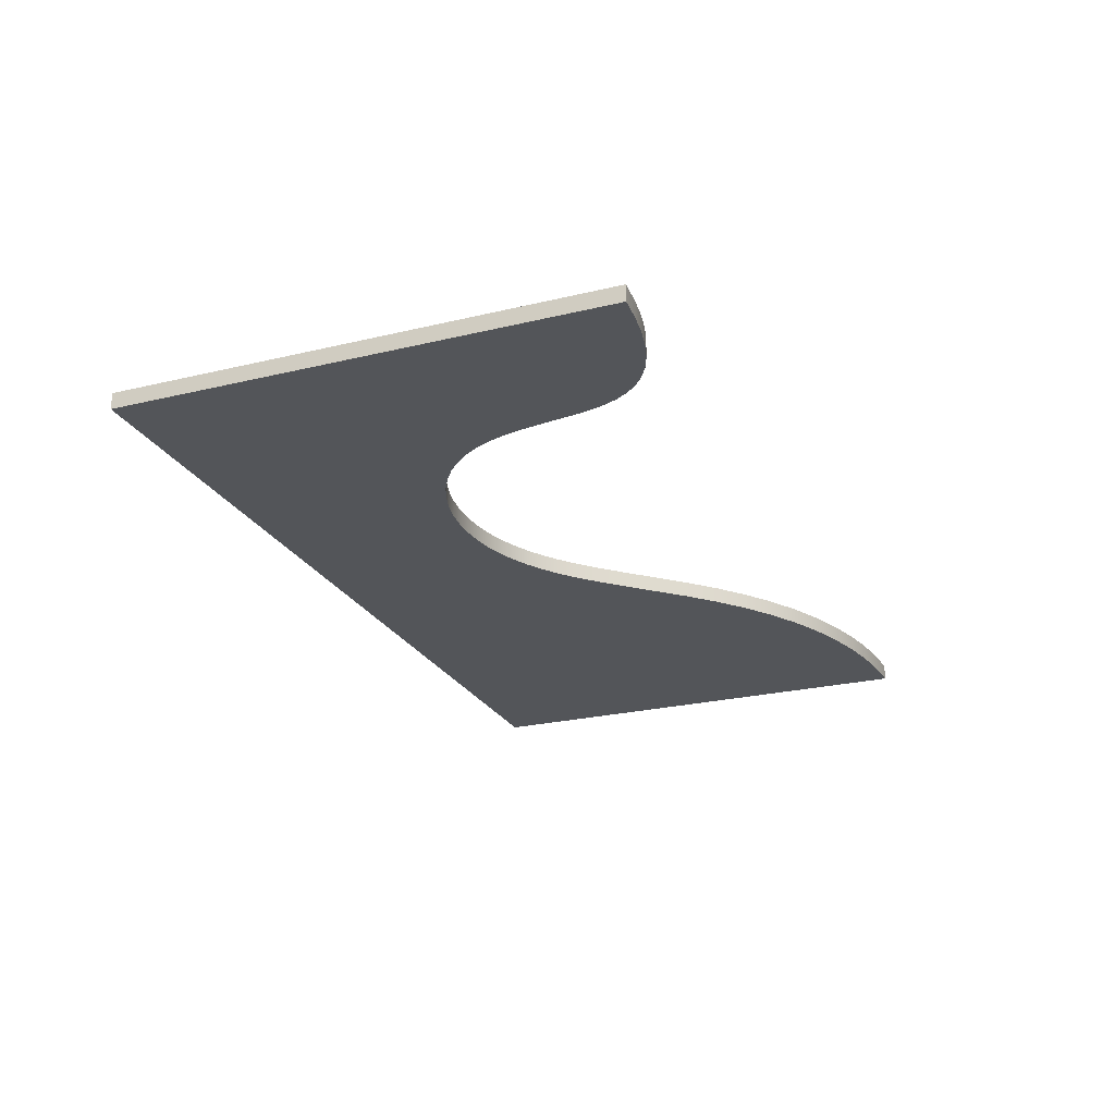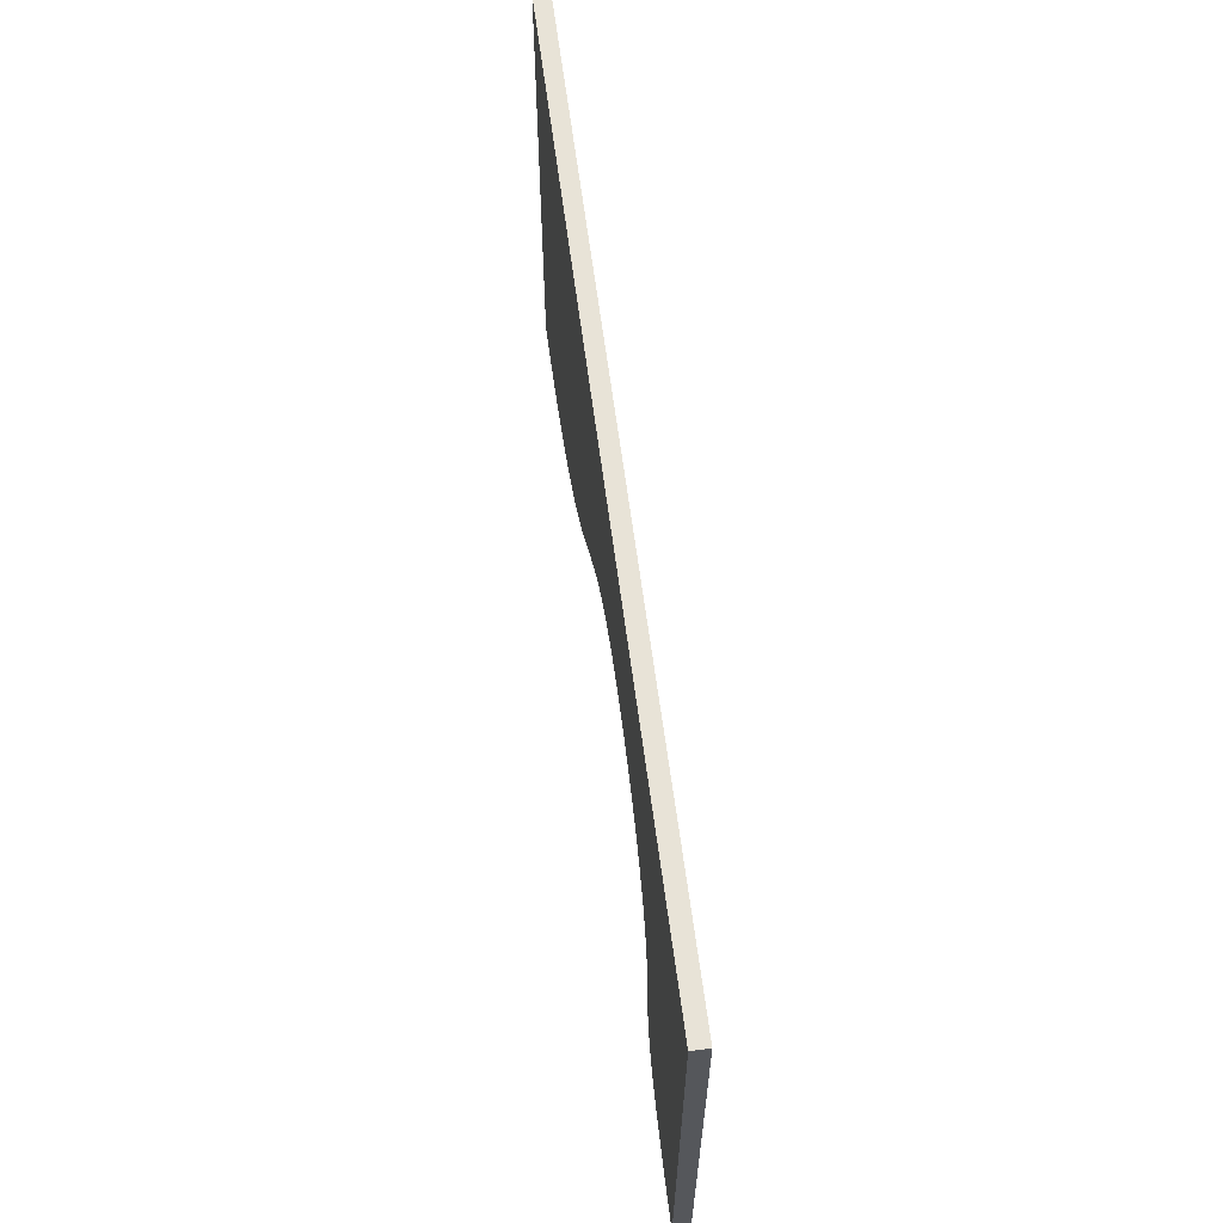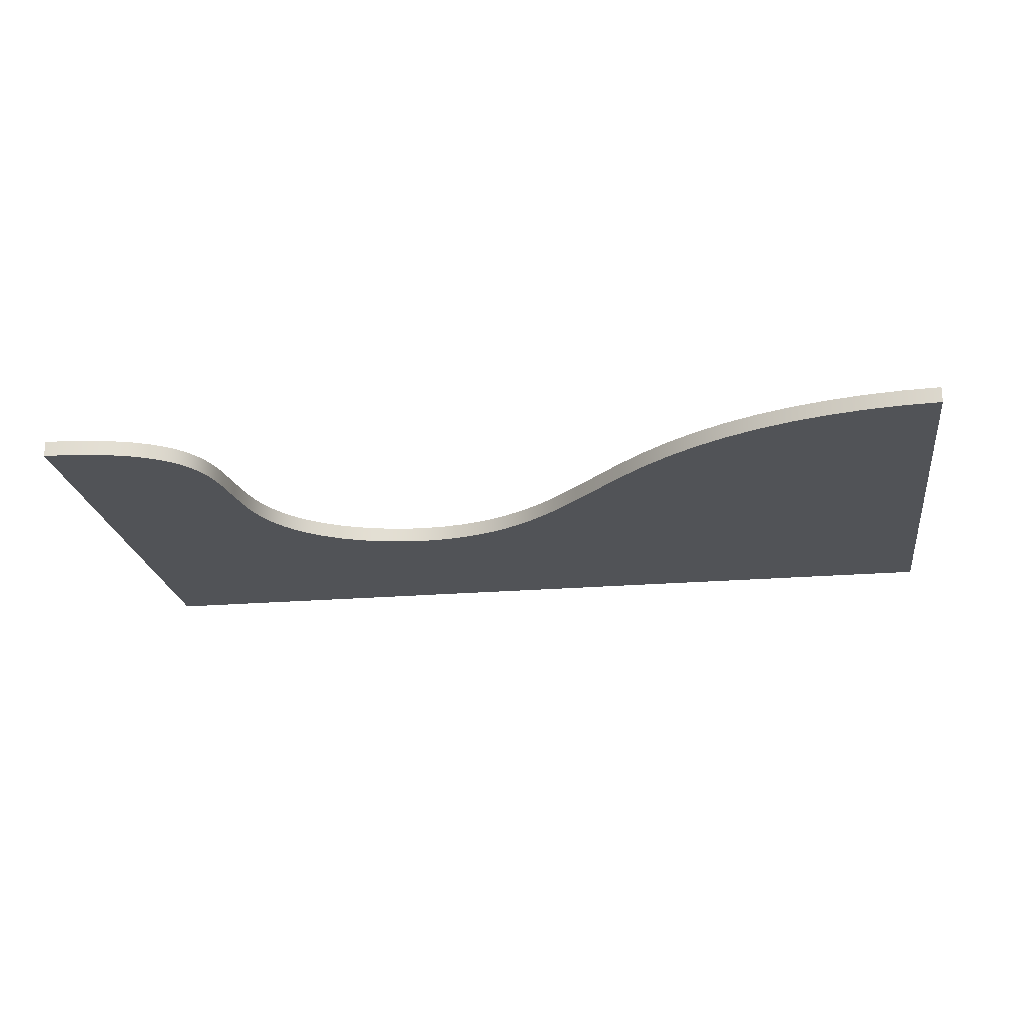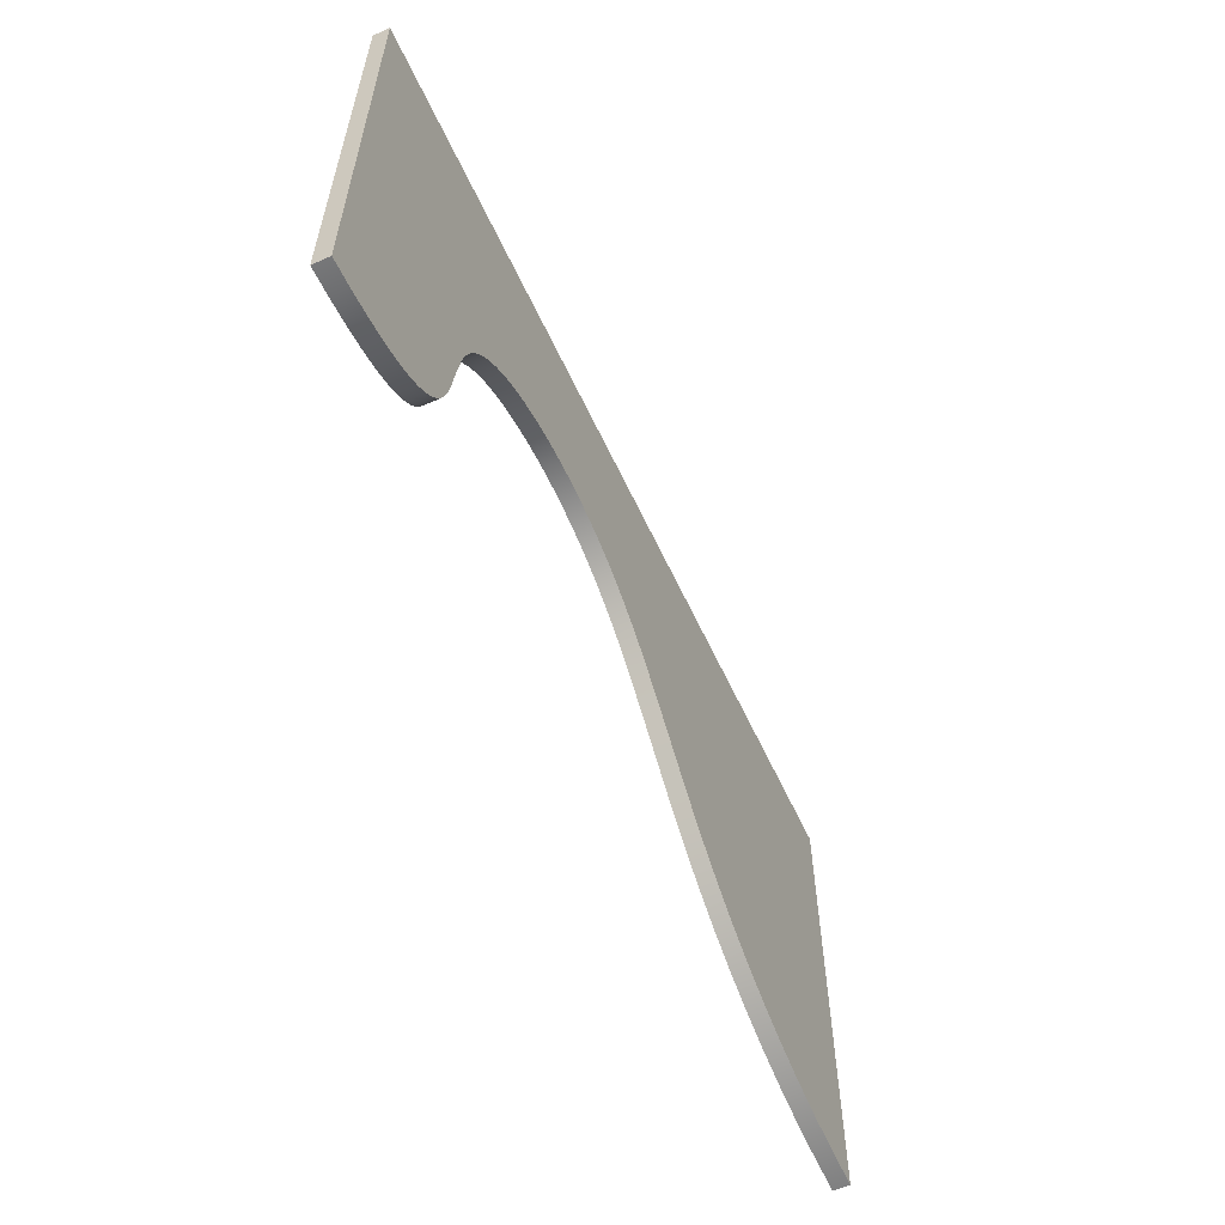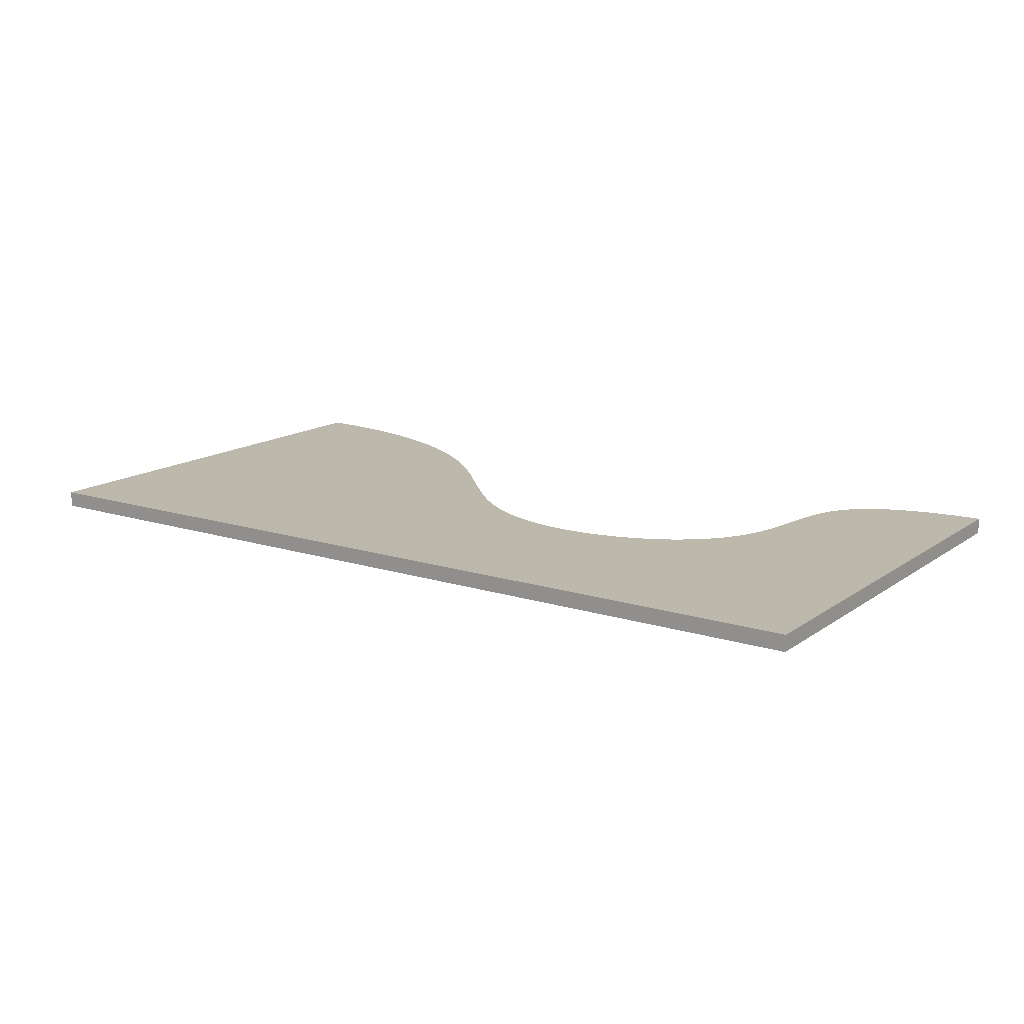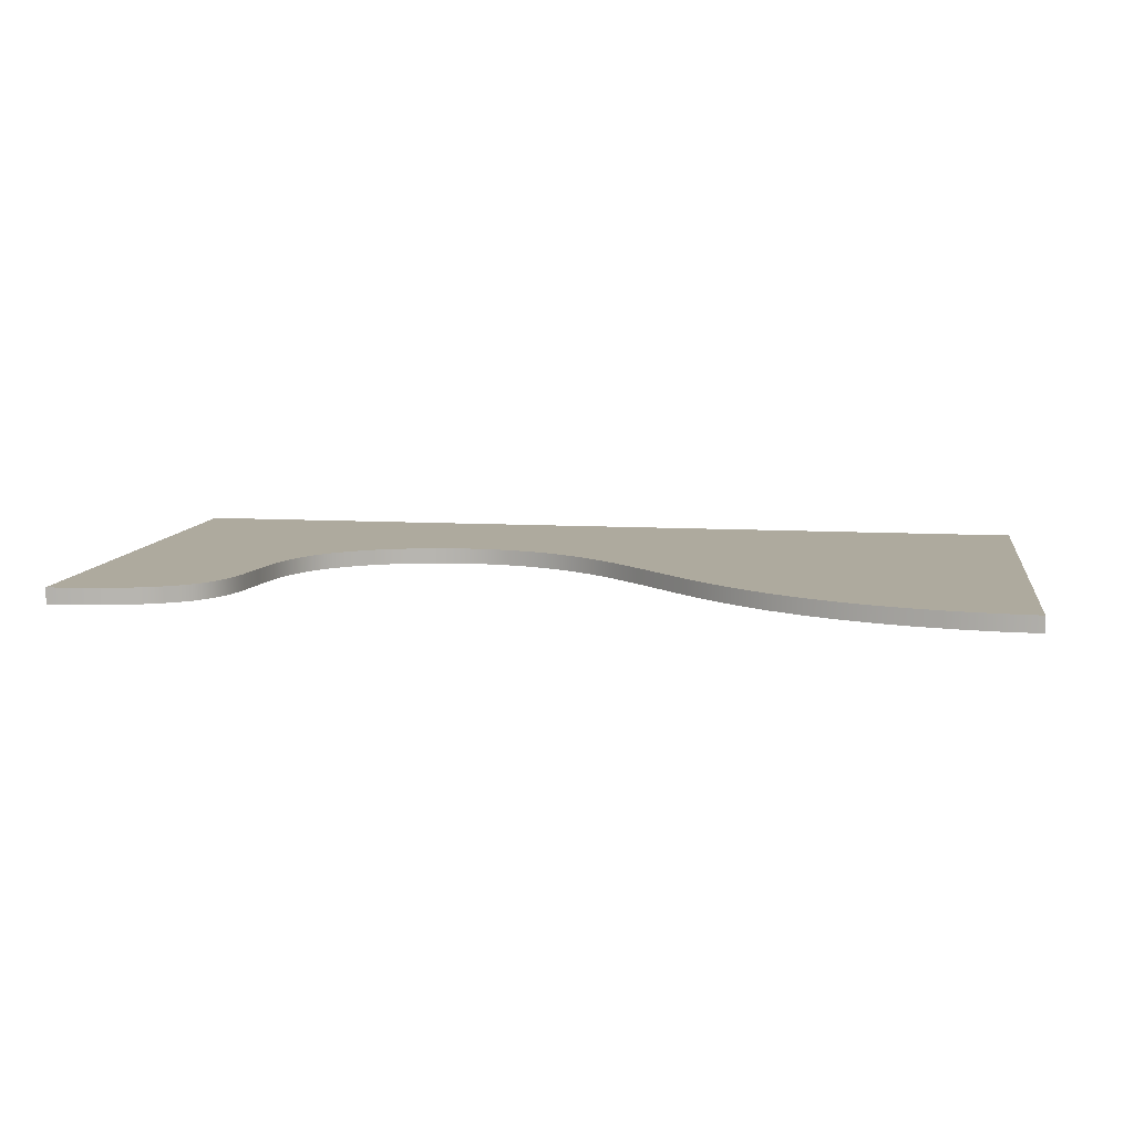
<metadata>
{"format":"obj","ext":"obj","renderer":"f3d","projection":"perspective","resolution":1024,"background":"white","views":[{"elev":-24.2,"azim":-68.3,"up":"+Z"},{"elev":61.9,"azim":-97.3,"up":"+Y"},{"elev":-22.2,"azim":8.1,"up":"+Z"},{"elev":-58.8,"azim":-65.3,"up":"+Y"},{"elev":14.7,"azim":-145.6,"up":"+Z"},{"elev":9.3,"azim":8.9,"up":"+Z"}]}
</metadata>
<code>
v 55.03 32.25 0
v -58.97 32.25 0
v -58.97 32.25 2
v 55.03 32.25 2
v 55.03 -27.75 0
v 55.03 32.25 0
v 55.03 32.25 2
v 55.03 -27.75 2
v -58.97 -27.75 0
v -55.72 -27.56 0
v -52.79 -27.2 0
v -50.17 -26.68 0
v -47.86 -25.99 0
v -45.85 -25.14 0
v -44.13 -24.12 0
v -42.71 -22.94 0
v -41.55 -21.61 0
v -40.63 -20.14 0
v -39.93 -18.54 0
v -39.42 -16.81 0
v -39.04 -14.98 0
v -38.48 -11.1 0
v -37.82 -7.071 0
v -37.32 -5.068 0
v -36.63 -3.107 0
v -35.73 -1.215 0
v -34.6 0.5822 0
v -33.2 2.259 0
v -31.56 3.793 0
v -29.68 5.161 0
v -27.59 6.345 0
v -25.33 7.327 0
v -22.92 8.093 0
v -20.42 8.632 0
v -17.87 8.936 0
v -15.3 9.001 0
v -12.76 8.827 0
v -10.28 8.417 0
v -7.889 7.781 0
v -5.596 6.932 0
v -3.413 5.888 0
v -1.34 4.669 0
v 0.6272 3.298 0
v 2.499 1.801 0
v 4.288 0.2029 0
v 7.685 -3.19 0
v 14.24 -10.09 0
v 17.61 -13.31 0
v 21.14 -16.24 0
v 24.83 -18.86 0
v 28.7 -21.13 0
v 32.73 -23.07 0
v 36.92 -24.67 0
v 41.24 -25.93 0
v 45.71 -26.86 0
v 50.3 -27.47 0
v 55.03 -27.75 0
v 55.03 -27.75 2
v 50.3 -27.47 2
v 45.71 -26.86 2
v 41.24 -25.93 2
v 36.92 -24.67 2
v 32.73 -23.07 2
v 28.7 -21.13 2
v 24.83 -18.86 2
v 21.14 -16.24 2
v 17.61 -13.31 2
v 14.24 -10.09 2
v 7.685 -3.19 2
v 4.288 0.2029 2
v 2.499 1.801 2
v 0.6272 3.298 2
v -1.34 4.669 2
v -3.413 5.888 2
v -5.596 6.932 2
v -7.889 7.781 2
v -10.28 8.417 2
v -12.76 8.827 2
v -15.3 9.001 2
v -17.87 8.936 2
v -20.42 8.632 2
v -22.92 8.093 2
v -25.33 7.327 2
v -27.59 6.345 2
v -29.68 5.161 2
v -31.56 3.793 2
v -33.2 2.259 2
v -34.6 0.5822 2
v -35.73 -1.215 2
v -36.63 -3.107 2
v -37.32 -5.068 2
v -37.82 -7.071 2
v -38.48 -11.1 2
v -39.04 -14.98 2
v -39.42 -16.81 2
v -39.93 -18.54 2
v -40.63 -20.14 2
v -41.55 -21.61 2
v -42.71 -22.94 2
v -44.13 -24.12 2
v -45.85 -25.14 2
v -47.86 -25.99 2
v -50.17 -26.68 2
v -52.79 -27.2 2
v -55.72 -27.56 2
v -58.97 -27.75 2
v -58.97 32.25 0
v -58.97 -27.75 0
v -58.97 -27.75 2
v -58.97 32.25 2
v -58.97 32.25 2
v -58.97 -27.75 2
v -55.72 -27.56 2
v -52.79 -27.2 2
v -50.17 -26.68 2
v -47.86 -25.99 2
v -45.85 -25.14 2
v -44.13 -24.12 2
v -42.71 -22.94 2
v -41.55 -21.61 2
v -40.63 -20.14 2
v -39.93 -18.54 2
v -39.42 -16.81 2
v -39.04 -14.98 2
v -38.48 -11.1 2
v -37.82 -7.071 2
v -37.32 -5.068 2
v -36.63 -3.107 2
v -35.73 -1.215 2
v -34.6 0.5822 2
v -33.2 2.259 2
v -31.56 3.793 2
v -29.68 5.161 2
v -27.59 6.345 2
v -25.33 7.327 2
v -22.92 8.093 2
v -20.42 8.632 2
v -17.87 8.936 2
v -15.3 9.001 2
v -12.76 8.827 2
v -10.28 8.417 2
v -7.889 7.781 2
v -5.596 6.932 2
v -3.413 5.888 2
v -1.34 4.669 2
v 0.6272 3.298 2
v 2.499 1.801 2
v 4.288 0.2029 2
v 7.685 -3.19 2
v 14.24 -10.09 2
v 17.61 -13.31 2
v 21.14 -16.24 2
v 24.83 -18.86 2
v 28.7 -21.13 2
v 32.73 -23.07 2
v 36.92 -24.67 2
v 41.24 -25.93 2
v 45.71 -26.86 2
v 50.3 -27.47 2
v 55.03 -27.75 2
v 55.03 32.25 2
v -58.97 -27.75 0
v -58.97 32.25 0
v 55.03 32.25 0
v 55.03 -27.75 0
v 50.3 -27.47 0
v 45.71 -26.86 0
v 41.24 -25.93 0
v 36.92 -24.67 0
v 32.73 -23.07 0
v 28.7 -21.13 0
v 24.83 -18.86 0
v 21.14 -16.24 0
v 17.61 -13.31 0
v 14.24 -10.09 0
v 7.685 -3.19 0
v 4.288 0.2029 0
v 2.499 1.801 0
v 0.6272 3.298 0
v -1.34 4.669 0
v -3.413 5.888 0
v -5.596 6.932 0
v -7.889 7.781 0
v -10.28 8.417 0
v -12.76 8.827 0
v -15.3 9.001 0
v -17.87 8.936 0
v -20.42 8.632 0
v -22.92 8.093 0
v -25.33 7.327 0
v -27.59 6.345 0
v -29.68 5.161 0
v -31.56 3.793 0
v -33.2 2.259 0
v -34.6 0.5822 0
v -35.73 -1.215 0
v -36.63 -3.107 0
v -37.32 -5.068 0
v -37.82 -7.071 0
v -38.48 -11.1 0
v -39.04 -14.98 0
v -39.42 -16.81 0
v -39.93 -18.54 0
v -40.63 -20.14 0
v -41.55 -21.61 0
v -42.71 -22.94 0
v -44.13 -24.12 0
v -45.85 -25.14 0
v -47.86 -25.99 0
v -50.17 -26.68 0
v -52.79 -27.2 0
v -55.72 -27.56 0
g debee97a-e2c2-11ea-9852-54bf646e7e1f
f 1 2 4
f 4 2 3
g debfad24-e2c2-11ea-9f9d-54bf646e7e1f
f 5 6 8
f 8 6 7
g dec04992-e2c2-11ea-966d-54bf646e7e1f
f 9 10 106
f 106 10 105
f 105 10 11
f 105 11 104
f 104 11 12
f 104 12 103
f 103 12 13
f 103 13 102
f 102 13 14
f 102 14 101
f 101 14 15
f 101 15 100
f 100 15 16
f 100 16 99
f 99 16 17
f 99 17 98
f 98 17 18
f 98 18 97
f 97 18 19
f 97 19 96
f 96 19 20
f 96 20 95
f 95 20 21
f 95 21 94
f 94 21 22
f 94 22 93
f 93 22 23
f 93 23 92
f 92 23 24
f 92 24 91
f 91 24 25
f 91 25 90
f 90 25 26
f 90 26 89
f 89 26 27
f 89 27 88
f 88 27 28
f 88 28 87
f 87 28 29
f 87 29 86
f 86 29 30
f 86 30 85
f 85 30 31
f 85 31 84
f 84 31 32
f 84 32 83
f 83 32 33
f 83 33 82
f 82 33 34
f 82 34 81
f 81 34 35
f 81 35 80
f 80 35 36
f 80 36 79
f 79 36 37
f 79 37 78
f 78 37 38
f 78 38 77
f 77 38 39
f 77 39 76
f 76 39 40
f 76 40 75
f 75 40 41
f 75 41 74
f 74 41 42
f 74 42 73
f 73 42 43
f 73 43 72
f 72 43 44
f 72 44 71
f 71 44 45
f 71 45 70
f 70 45 46
f 70 46 69
f 69 46 47
f 69 47 68
f 68 47 48
f 68 48 67
f 67 48 49
f 67 49 66
f 66 49 50
f 66 50 65
f 65 50 51
f 65 51 64
f 64 51 52
f 64 52 63
f 63 52 53
f 63 53 62
f 62 53 54
f 62 54 61
f 61 54 55
f 61 55 60
f 60 55 56
f 60 56 59
f 59 56 57
f 59 57 58
g dec0e5e8-e2c2-11ea-a3ab-54bf646e7e1f
f 107 108 110
f 110 108 109
g dec18276-e2c2-11ea-88d1-54bf646e7e1f
f 112 127 111
f 111 127 128
f 111 128 129
f 113 121 112
f 112 121 122
f 112 122 123
f 114 119 113
f 113 119 120
f 113 120 121
f 119 114 118
f 118 114 115
f 118 115 116
f 116 117 118
f 123 124 112
f 112 124 125
f 112 125 126
f 126 127 112
f 129 130 111
f 111 130 131
f 111 131 132
f 132 133 111
f 111 133 134
f 111 134 135
f 135 136 111
f 111 136 137
f 111 137 138
f 138 139 111
f 111 139 140
f 111 140 161
f 161 140 141
f 161 141 142
f 142 143 161
f 161 143 144
f 161 144 145
f 145 146 161
f 161 146 147
f 161 147 148
f 148 149 161
f 161 149 150
f 161 150 151
f 161 151 160
f 160 151 152
f 160 152 153
f 153 154 160
f 160 154 155
f 160 155 156
f 156 157 160
f 160 157 158
f 160 158 159
g dec21ed0-e2c2-11ea-83b5-54bf646e7e1f
f 163 198 162
f 162 198 199
f 162 199 200
f 164 185 163
f 163 185 186
f 163 186 187
f 165 174 164
f 164 174 175
f 164 175 176
f 166 167 165
f 165 167 168
f 165 168 169
f 169 170 165
f 165 170 171
f 165 171 172
f 172 173 165
f 165 173 174
f 176 177 164
f 164 177 178
f 164 178 179
f 179 180 164
f 164 180 181
f 164 181 182
f 182 183 164
f 164 183 184
f 164 184 185
f 187 188 163
f 163 188 189
f 163 189 190
f 190 191 163
f 163 191 192
f 163 192 193
f 193 194 163
f 163 194 195
f 163 195 196
f 196 197 163
f 163 197 198
f 200 201 162
f 162 201 202
f 162 202 203
f 203 204 162
f 162 204 212
f 212 204 205
f 212 205 206
f 212 206 211
f 211 206 207
f 211 207 210
f 210 207 209
f 209 207 208

</code>
